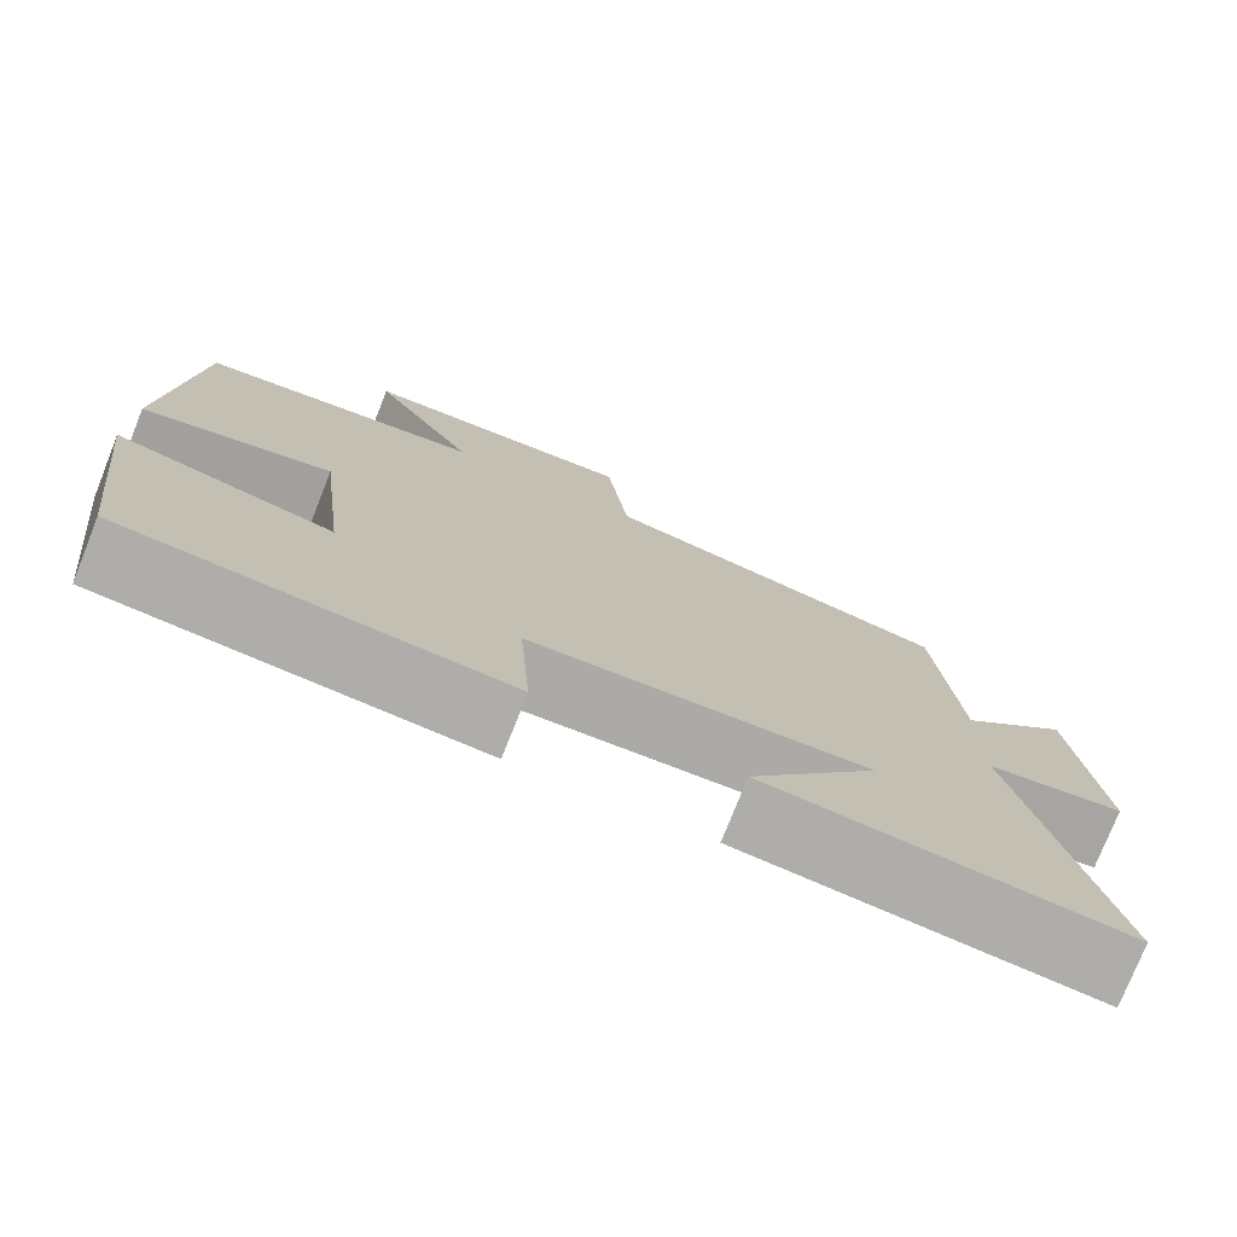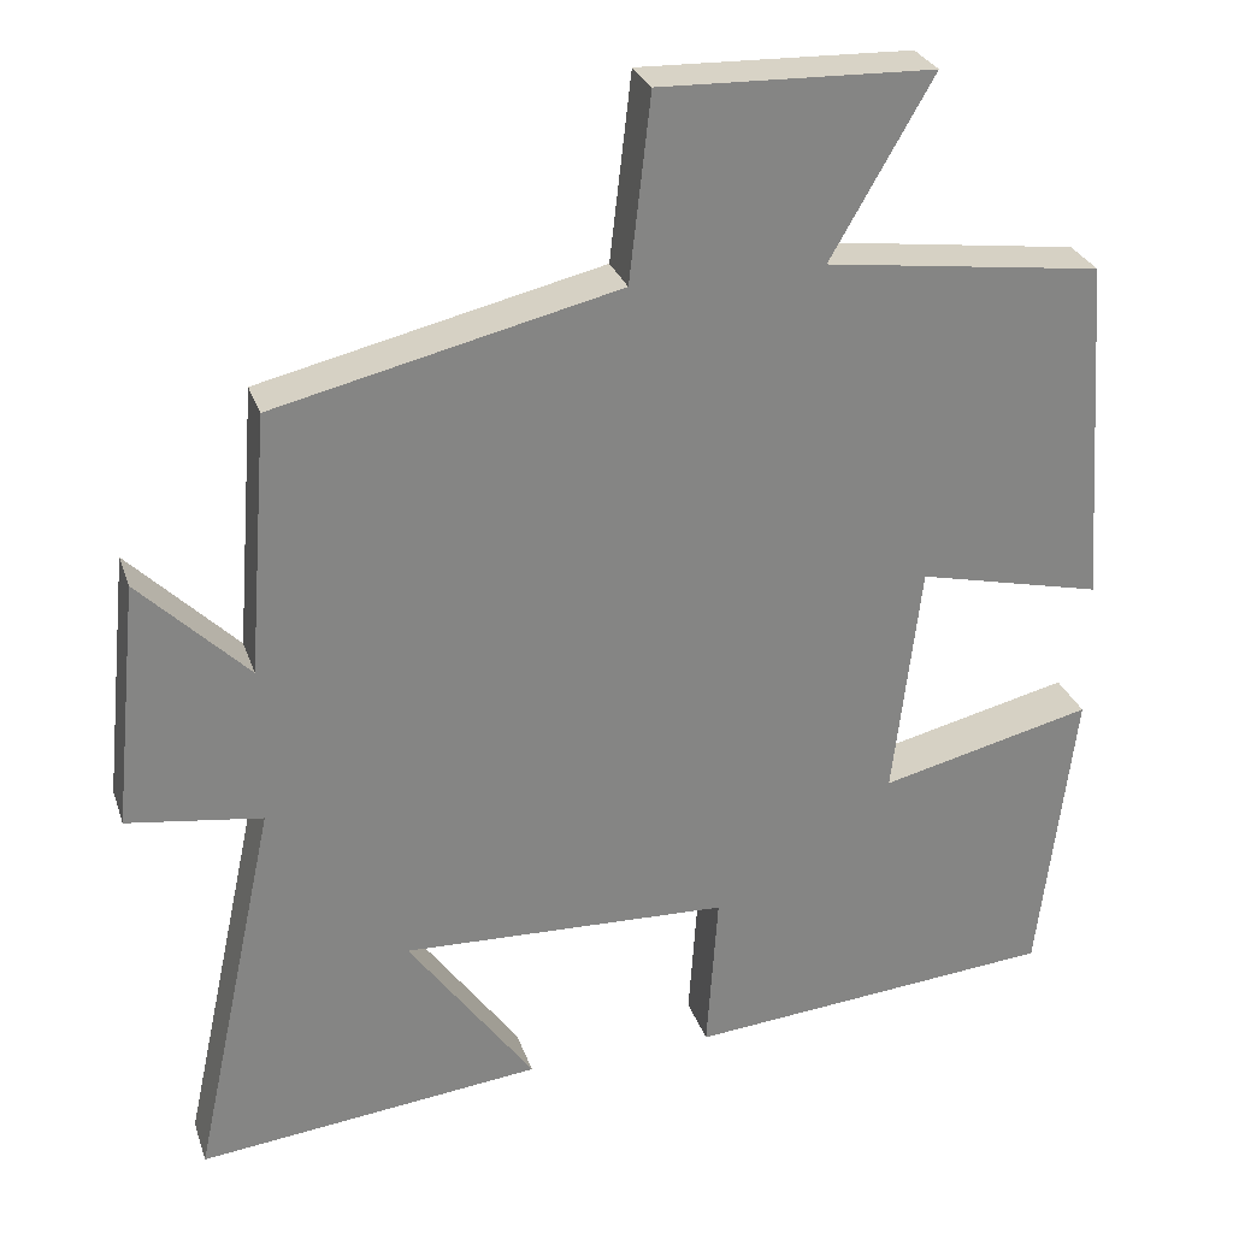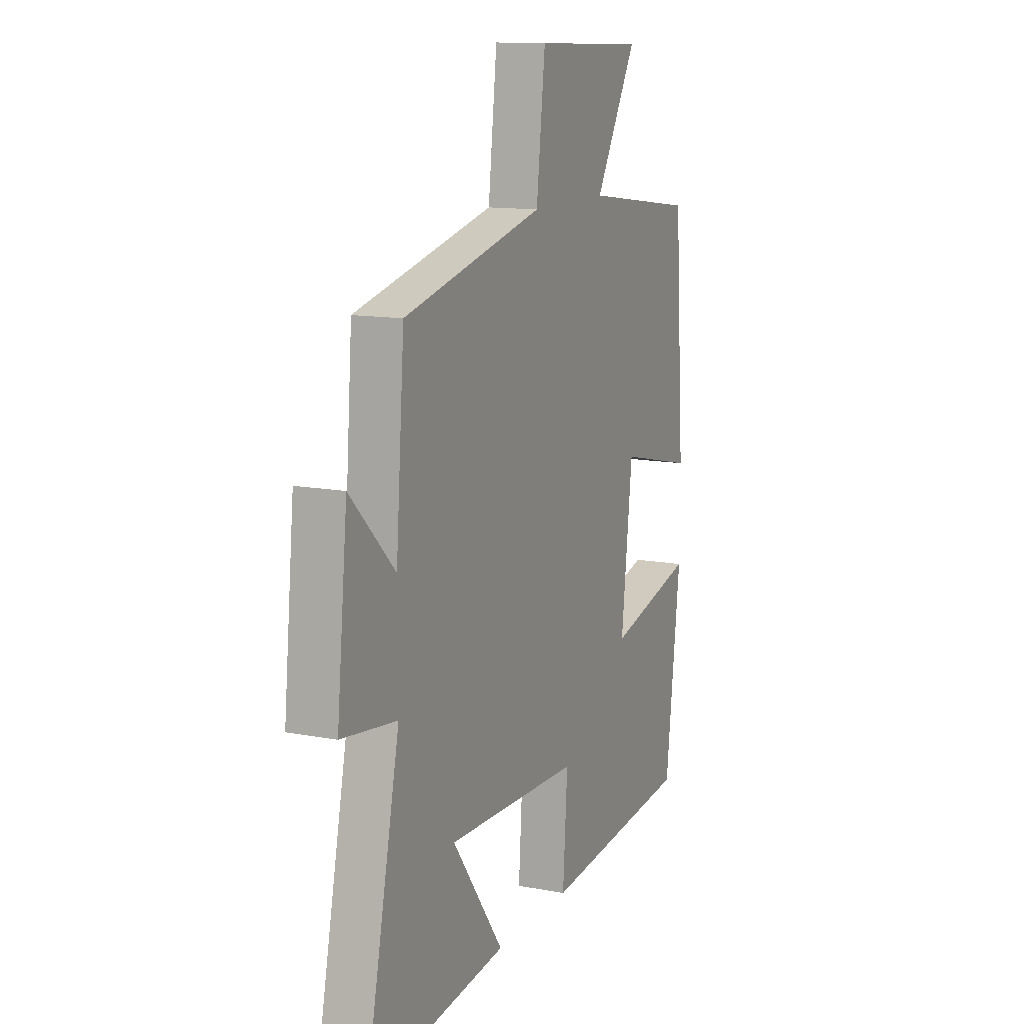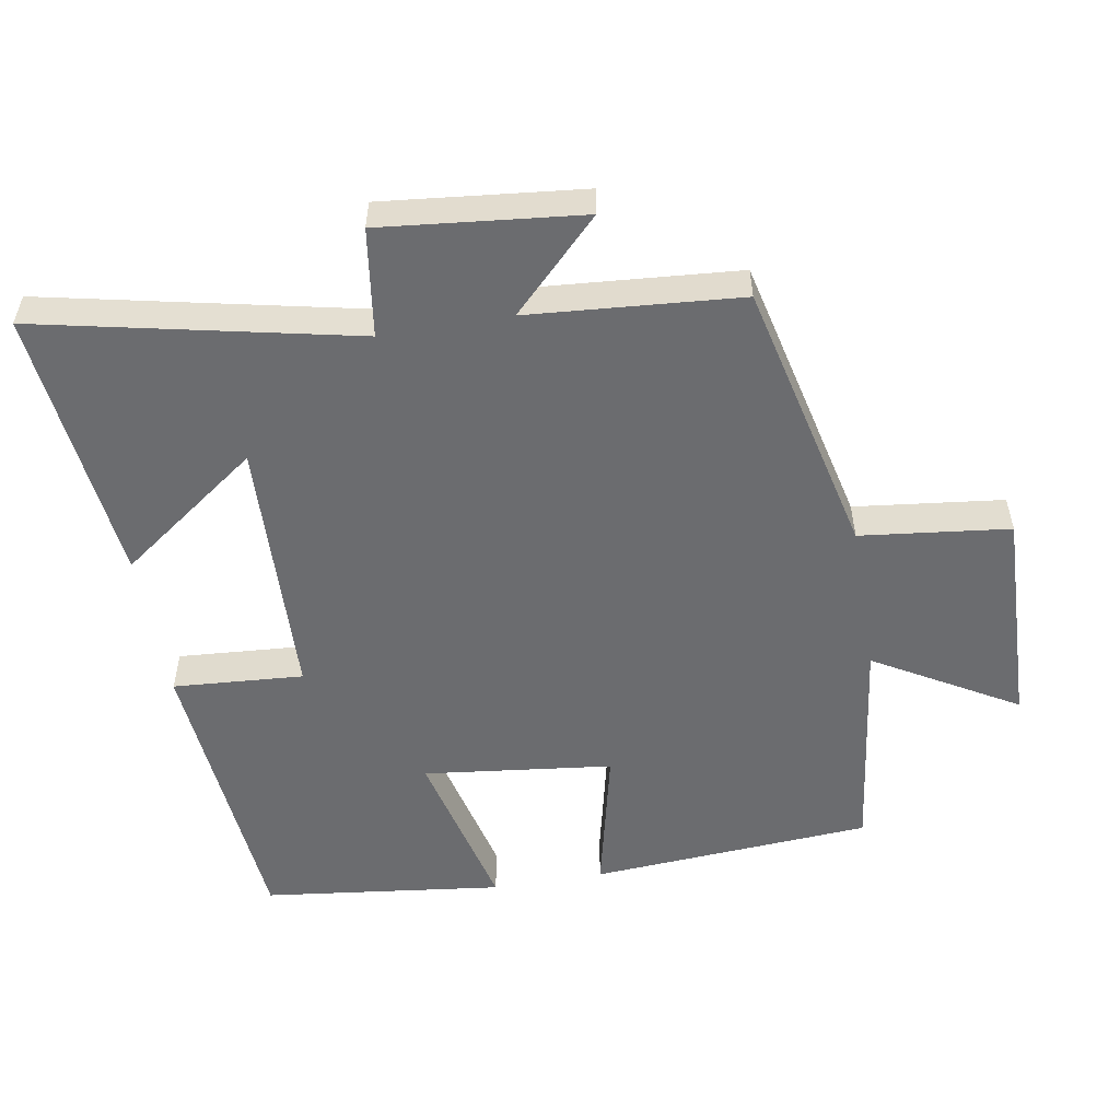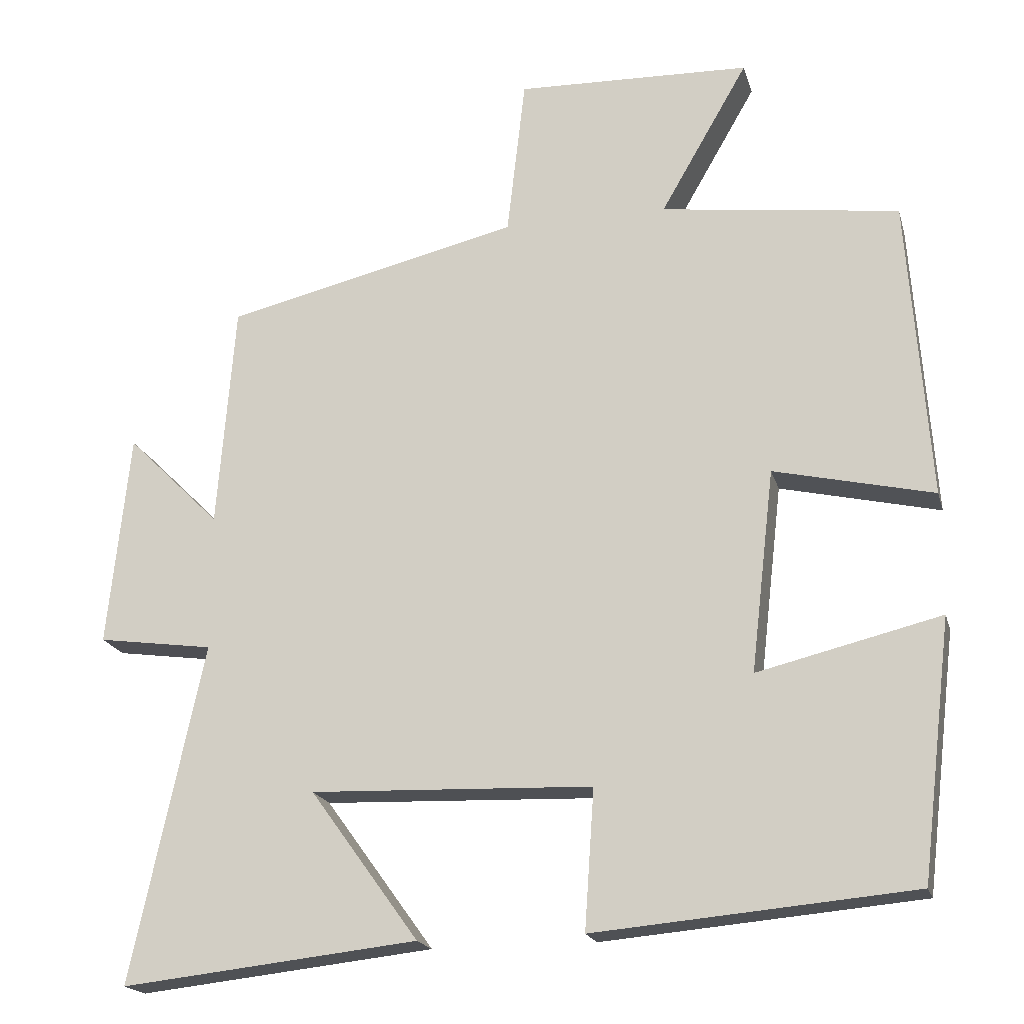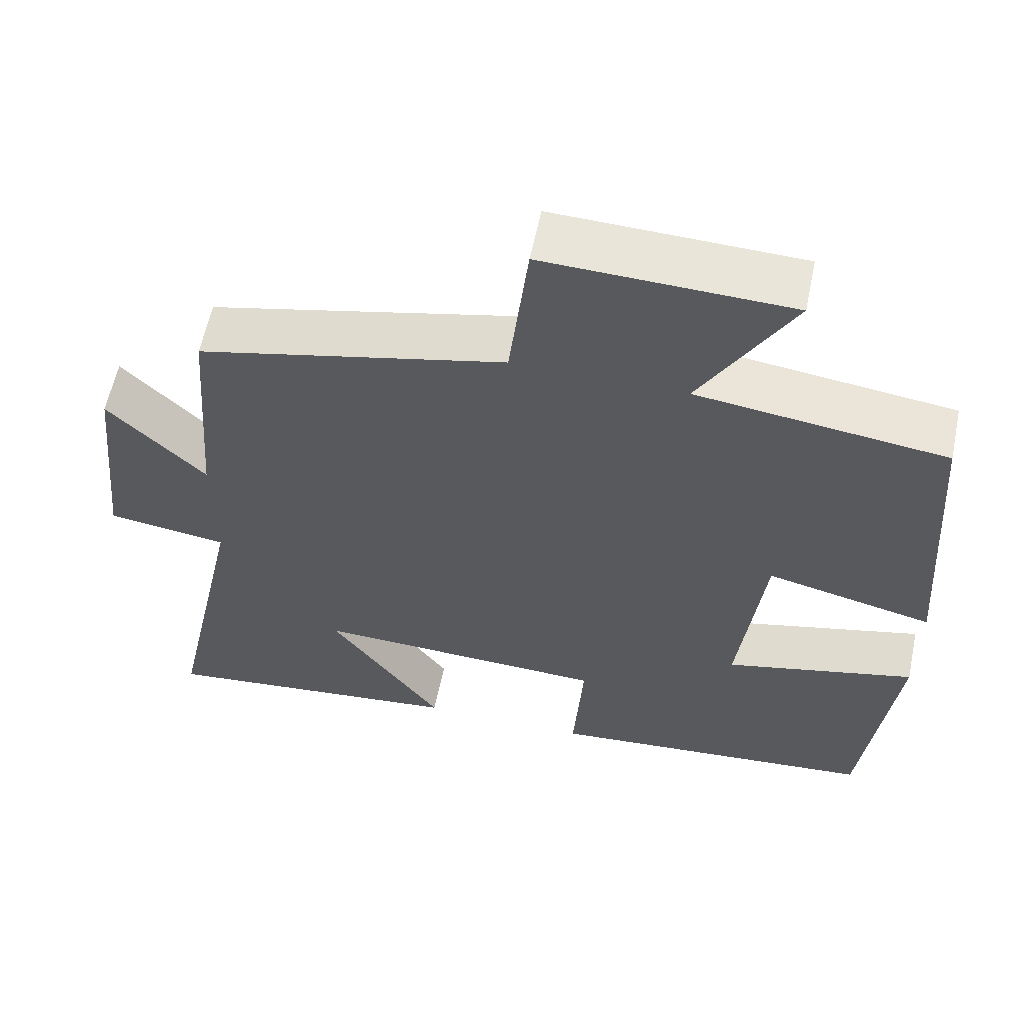
<metadata>
{"format":"obj","ext":"obj","renderer":"f3d","projection":"perspective","resolution":1024,"background":"white","views":[{"elev":-76.4,"azim":158.3,"up":"+Z"},{"elev":28.2,"azim":-16.9,"up":"+Z"},{"elev":12.6,"azim":-66.1,"up":"+Z"},{"elev":-53.7,"azim":-80.3,"up":"+Y"},{"elev":-19.2,"azim":14.4,"up":"+Z"},{"elev":59.3,"azim":11.7,"up":"+Z"}]}
</metadata>
<code>
v -0.476 0.07 0.406
v -0.076 0.07 0.5
v -0.051 0.07 0.716
v 0.267 0.07 0.706
v 0.148 0.07 0.5
v 0.471 0.07 0.458
v 0.5 0.07 0.05
v 0.284 0.07 0.1
v 0.252 0.07 -0.174
v 0.5 0.07 -0.114
v 0.458 0.07 -0.462
v 0.026 0.07 -0.5
v 0.039 0.07 -0.311
v -0.343 0.07 -0.297
v -0.196 0.07 -0.5
v -0.598 0.07 -0.544
v -0.5 0.07 -0.086
v -0.657 0.07 -0.064
v -0.627 0.07 0.226
v -0.5 0.07 0.1
v -0.476 0 0.406
v -0.076 0 0.5
v -0.051 0 0.716
v 0.267 0 0.706
v 0.148 0 0.5
v 0.471 0 0.458
v 0.5 0 0.05
v 0.284 0 0.1
v 0.252 0 -0.174
v 0.5 0 -0.114
v 0.458 0 -0.462
v 0.026 0 -0.5
v 0.039 0 -0.311
v -0.343 0 -0.297
v -0.196 0 -0.5
v -0.598 0 -0.544
v -0.5 0 -0.086
v -0.657 0 -0.064
v -0.627 0 0.226
v -0.5 0 0.1
f 17 18 19 20
f 17 20 1 2
f 14 15 16 17
f 13 14 17 2
f 10 11 12 13
f 9 10 13
f 8 9 13 2
f 5 6 7 8
f 5 8 2 3
f 3 4 5
f 40 39 38 37
f 22 21 40 37
f 37 36 35 34
f 22 37 34 33
f 33 32 31 30
f 33 30 29
f 22 33 29 28
f 28 27 26 25
f 23 22 28 25
f 25 24 23
f 1 21 22 2
f 2 22 23 3
f 3 23 24 4
f 4 24 25 5
f 5 25 26 6
f 6 26 27 7
f 7 27 28 8
f 8 28 29 9
f 9 29 30 10
f 10 30 31 11
f 11 31 32 12
f 12 32 33 13
f 13 33 34 14
f 14 34 35 15
f 15 35 36 16
f 16 36 37 17
f 17 37 38 18
f 18 38 39 19
f 19 39 40 20
f 20 40 21 1

</code>
